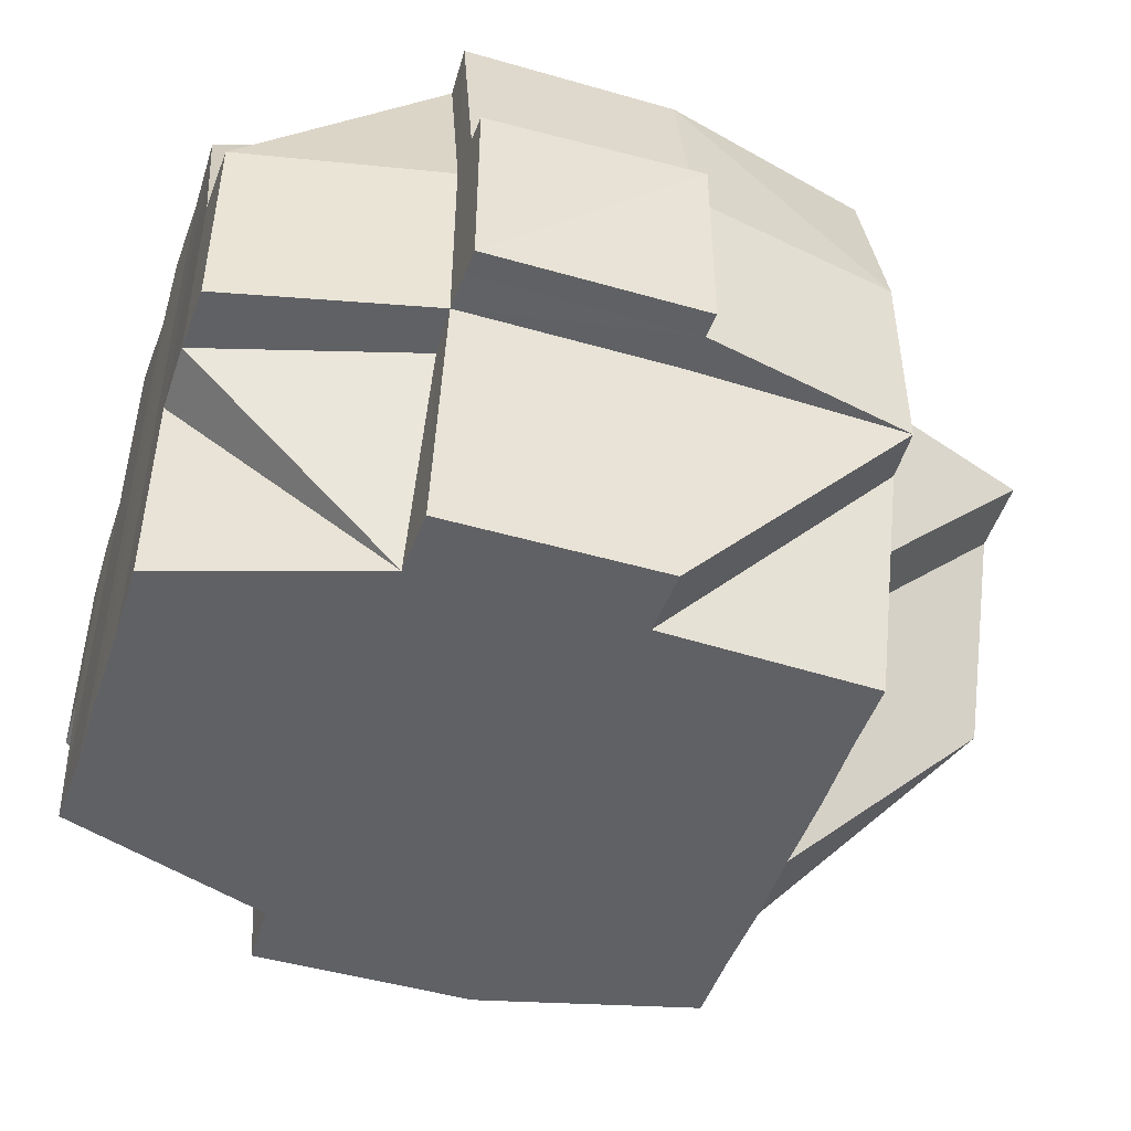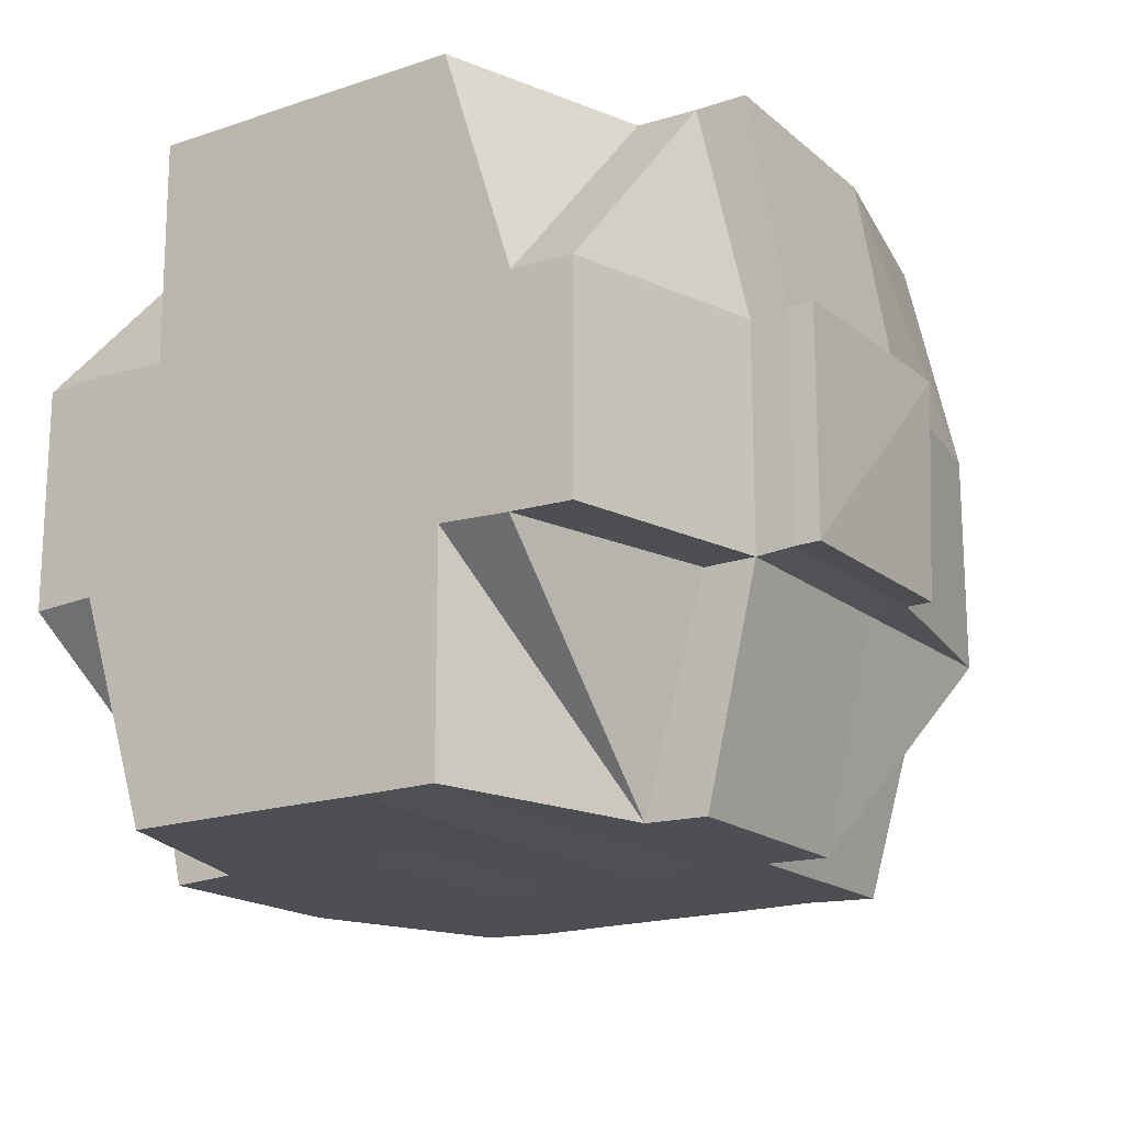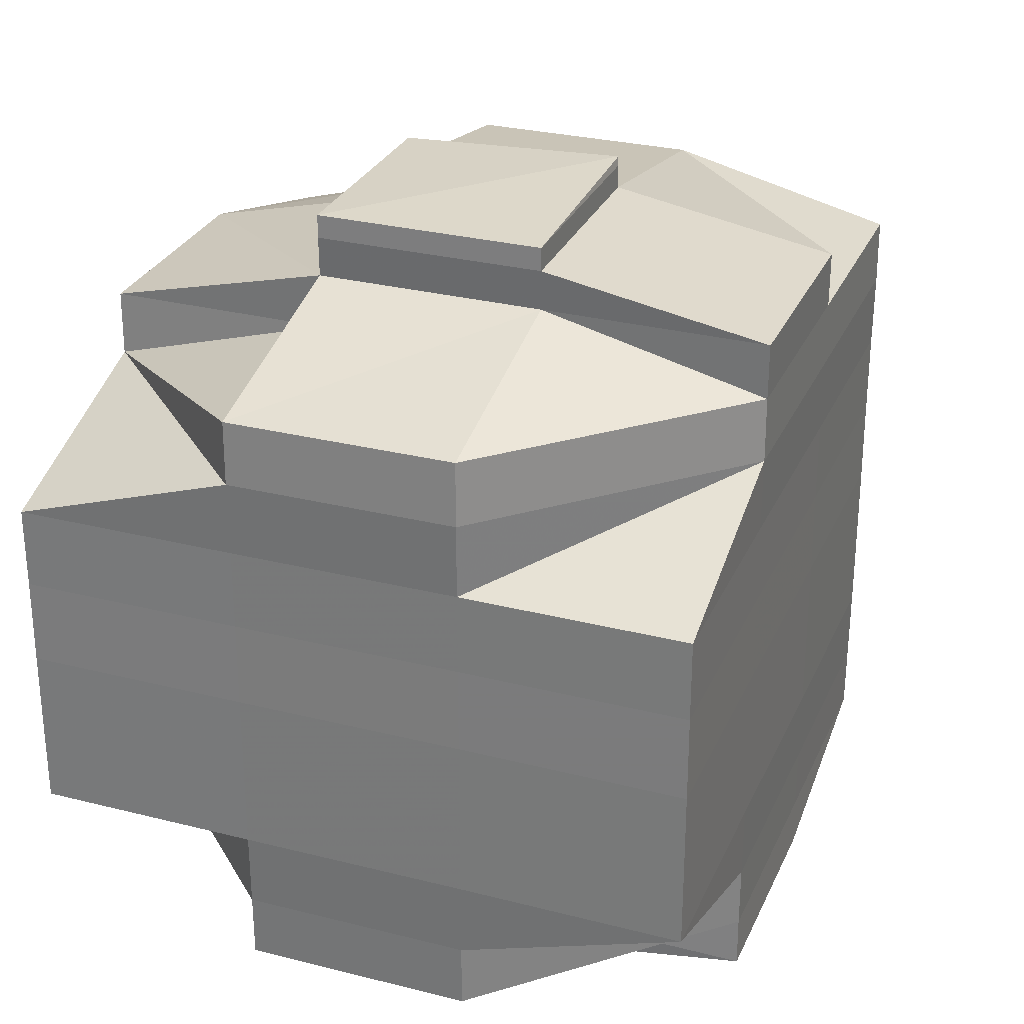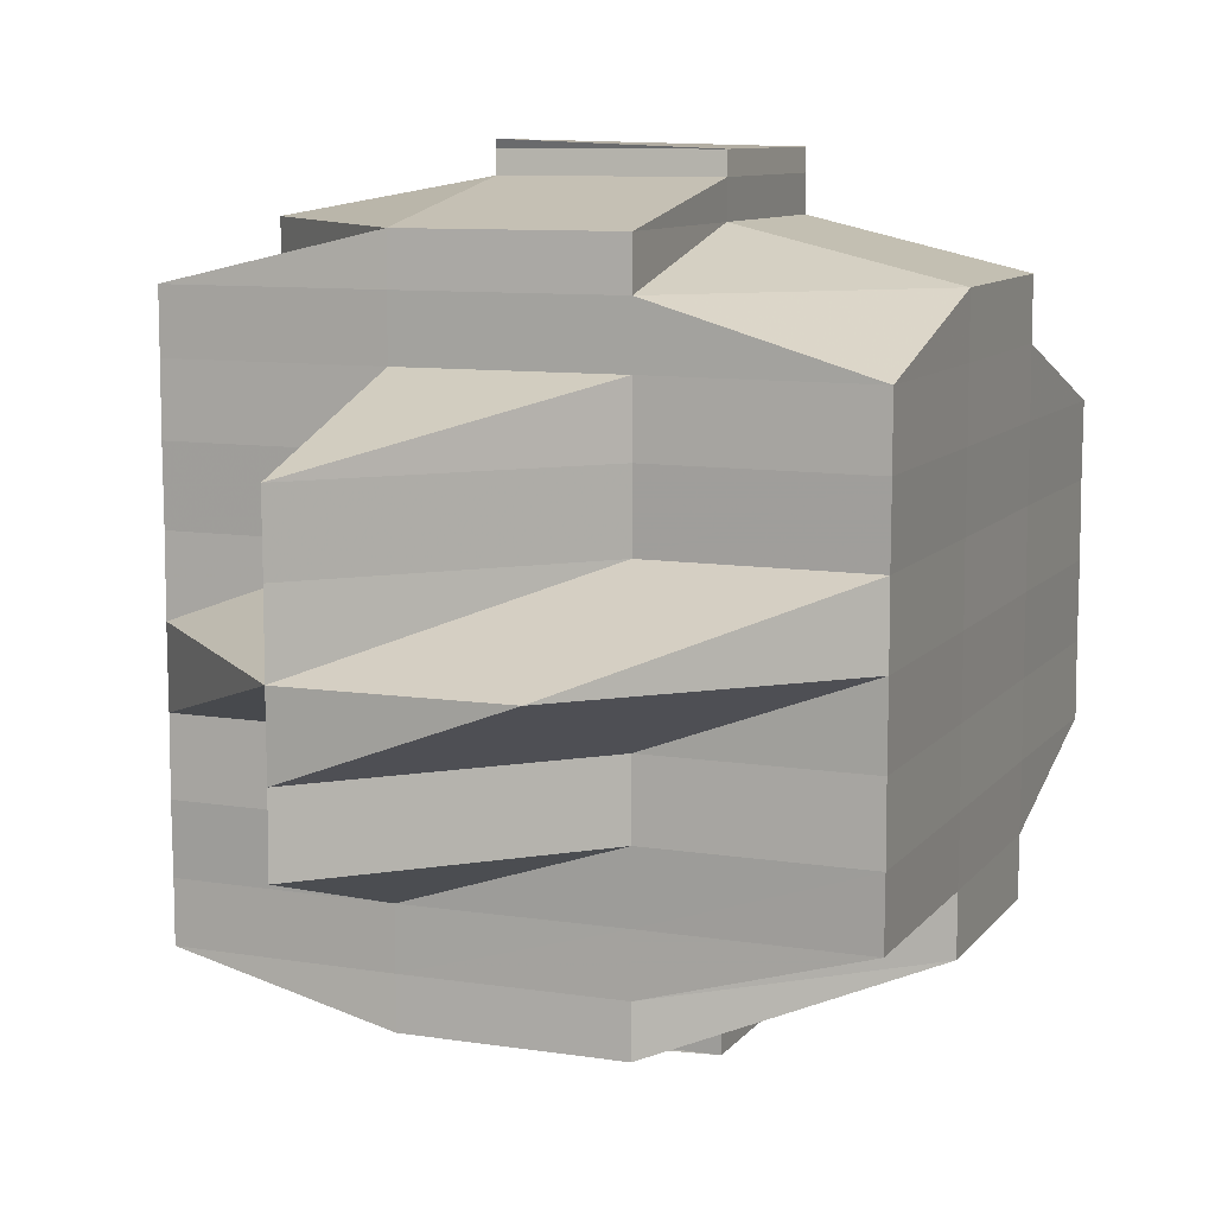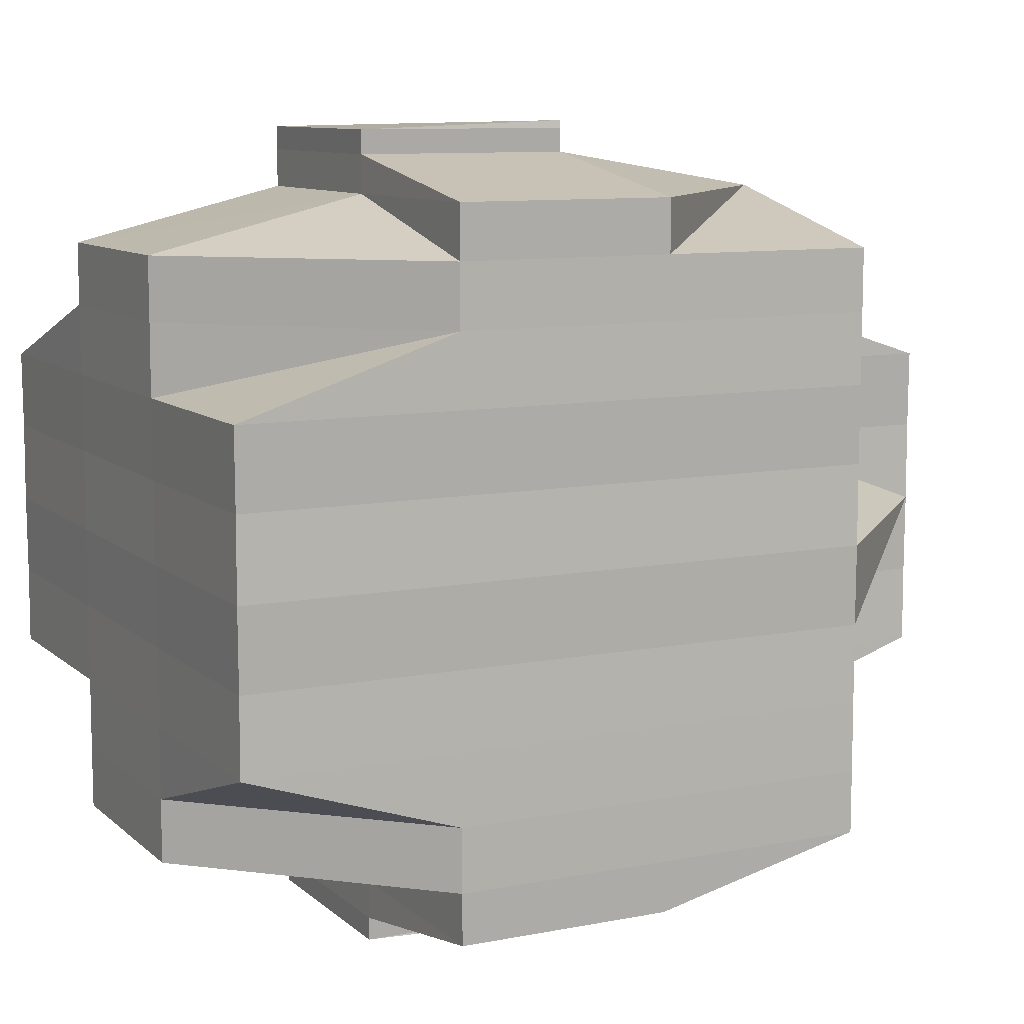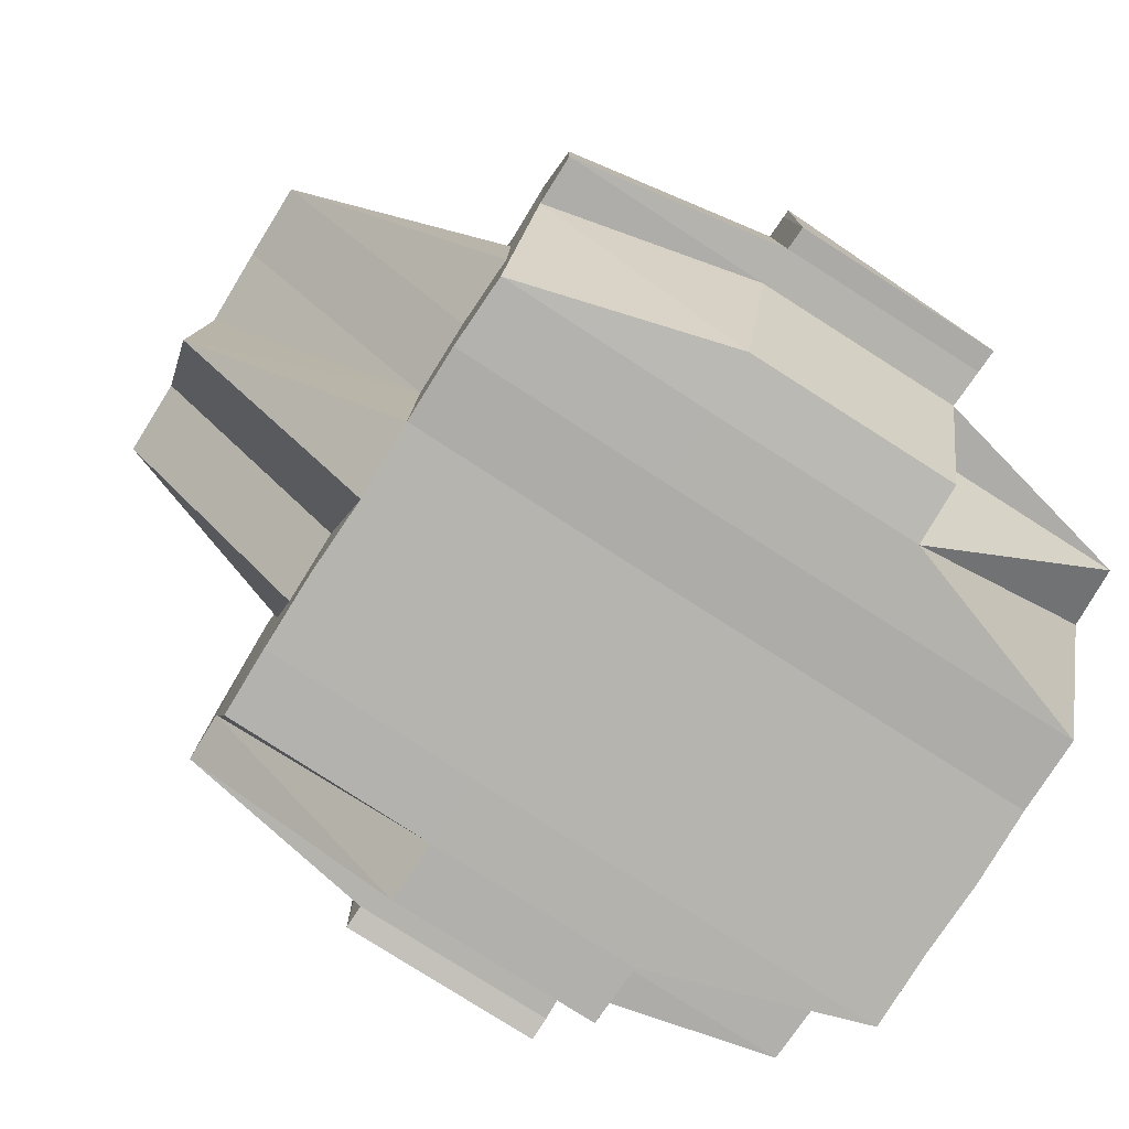
<metadata>
{"format":"obj","ext":"obj","renderer":"f3d","projection":"perspective","resolution":1024,"background":"white","views":[{"elev":-48.4,"azim":161.4,"up":"+Y"},{"elev":-17.6,"azim":123.0,"up":"+Y"},{"elev":28.8,"azim":110.6,"up":"+Z"},{"elev":9.6,"azim":-67.9,"up":"+Z"},{"elev":9.7,"azim":152.9,"up":"+Z"},{"elev":-79.7,"azim":-32.6,"up":"+Y"}]}
</metadata>
<code>
o 3368
v 2156 1896 8.81
v 2156 1896 8.81
v 2156 1896 8.81
v 2156 1896 8.81
v 2156 1896 8.81
v 2156 1896 8.811
v 2156 1896 8.81
v 2156 1896 8.811
v 2156 1896 8.81
v 2156 1896 8.81
v 2156 1896 8.81
v 2156 1896 8.81
v 2156 1896 8.811
v 2156 1896 8.813
v 2156 1896 8.813
v 2156 1896 8.81
v 2156 1896 8.811
v 2156 1896 8.811
v 2156 1896 8.81
v 2156 1896 8.81
v 2156 1896 8.81
v 2156 1896 8.811
v 2156 1896 8.813
v 2156 1896 8.811
v 2156 1896 8.815
v 2156 1896 8.813
v 2156 1896 8.813
v 2156 1896 8.818
v 2156 1896 8.815
v 2156 1896 8.815
v 2156 1896 8.815
v 2156 1896 8.813
v 2156 1896 8.811
v 2156 1896 8.811
v 2156 1896 8.81
v 2156 1896 8.811
v 2156 1896 8.813
v 2156 1896 8.811
v 2156 1896 8.81
v 2156 1896 8.813
v 2156 1896 8.813
v 2156 1896 8.815
v 2156 1896 8.815
v 2156 1896 8.815
v 2156 1896 8.815
v 2156 1896 8.813
v 2156 1896 8.811
v 2156 1896 8.811
v 2156 1896 8.813
v 2156 1896 8.811
v 2156 1896 8.813
v 2156 1896 8.813
v 2156 1896 8.811
v 2156 1896 8.813
v 2156 1896 8.815
v 2156 1896 8.815
v 2156 1896 8.813
v 2156 1896 8.815
v 2156 1896 8.818
v 2156 1896 8.815
v 2156 1896 8.815
v 2156 1896 8.813
v 2156 1896 8.815
v 2156 1896 8.813
v 2156 1896 8.813
v 2156 1896 8.818
v 2156 1896 8.818
v 2156 1896 8.815
v 2156 1896 8.818
v 2156 1896 8.815
v 2156 1896 8.821
v 2156 1896 8.821
v 2156 1896 8.825
v 2156 1896 8.825
v 2156 1896 8.821
v 2156 1896 8.825
v 2156 1896 8.829
v 2156 1896 8.825
v 2156 1896 8.825
v 2156 1896 8.821
v 2156 1896 8.821
v 2156 1896 8.818
v 2156 1896 8.818
v 2156 1896 8.821
v 2156 1896 8.825
v 2156 1896 8.821
v 2156 1896 8.821
v 2156 1896 8.821
v 2156 1896 8.818
v 2156 1896 8.829
v 2156 1896 8.825
v 2156 1896 8.821
v 2156 1896 8.825
v 2156 1896 8.825
v 2156 1896 8.829
v 2156 1896 8.829
v 2156 1896 8.829
v 2156 1896 8.832
v 2156 1896 8.832
v 2156 1896 8.832
v 2156 1896 8.829
v 2156 1896 8.832
v 2156 1896 8.832
v 2156 1896 8.836
v 2156 1896 8.836
v 2156 1896 8.829
v 2156 1896 8.839
v 2156 1896 8.836
v 2156 1896 8.832
v 2156 1896 8.836
v 2156 1896 8.836
v 2156 1896 8.839
v 2156 1896 8.839
v 2156 1896 8.836
v 2156 1896 8.836
v 2156 1896 8.832
v 2156 1896 8.839
v 2156 1896 8.836
v 2156 1896 8.839
v 2156 1896 8.832
v 2156 1896 8.832
v 2156 1896 8.832
v 2156 1896 8.829
v 2156 1896 8.832
v 2156 1896 8.829
v 2156 1896 8.836
v 2156 1896 8.836
v 2156 1896 8.829
v 2156 1896 8.825
v 2156 1896 8.825
v 2156 1896 8.829
v 2156 1896 8.821
v 2156 1896 8.821
v 2156 1896 8.818
v 2156 1896 8.818
v 2156 1896 8.825
v 2156 1896 8.839
v 2156 1896 8.839
v 2156 1896 8.821
v 2156 1896 8.829
v 2156 1896 8.821
v 2156 1896 8.825
v 2156 1896 8.818
v 2156 1896 8.818
v 2156 1896 8.815
v 2156 1896 8.818
v 2156 1896 8.821
v 2156 1896 8.821
v 2156 1896 8.818
v 2156 1896 8.815
v 2156 1896 8.818
v 2156 1896 8.825
v 2156 1896 8.821
v 2156 1896 8.818
v 2156 1896 8.829
v 2156 1896 8.832
v 2156 1896 8.825
v 2156 1896 8.821
v 2156 1896 8.821
v 2156 1896 8.825
v 2156 1896 8.829
v 2156 1896 8.829
v 2156 1896 8.825
v 2156 1896 8.825
v 2156 1896 8.829
v 2156 1896 8.832
v 2156 1896 8.832
v 2156 1896 8.832
v 2156 1896 8.836
v 2156 1896 8.839
v 2156 1896 8.836
v 2156 1896 8.836
v 2156 1896 8.836
v 2156 1896 8.839
v 2156 1896 8.832
v 2156 1896 8.829
v 2156 1896 8.832
v 2156 1896 8.836
v 2156 1896 8.836
v 2156 1896 8.839
v 2156 1896 8.832
v 2156 1896 8.839
v 2156 1896 8.839
v 2156 1896 8.842
v 2156 1896 8.844
v 2156 1896 8.842
v 2156 1896 8.839
v 2156 1896 8.842
v 2156 1896 8.842
v 2156 1896 8.842
v 2156 1896 8.844
v 2156 1896 8.844
v 2156 1896 8.842
v 2156 1896 8.844
v 2156 1896 8.846
v 2156 1896 8.844
v 2156 1896 8.846
v 2156 1896 8.846
v 2156 1896 8.846
v 2156 1896 8.844
v 2156 1896 8.844
v 2156 1896 8.844
v 2156 1896 8.844
v 2156 1896 8.842
v 2156 1896 8.844
v 2156 1896 8.842
v 2156 1896 8.846
v 2156 1896 8.846
v 2156 1896 8.844
v 2156 1896 8.847
v 2156 1896 8.847
v 2156 1896 8.844
v 2156 1896 8.846
v 2156 1896 8.846
v 2156 1896 8.847
v 2156 1896 8.846
v 2156 1896 8.846
v 2156 1896 8.844
v 2156 1896 8.844
v 2156 1896 8.842
v 2156 1896 8.844
v 2156 1896 8.846
v 2156 1896 8.842
v 2156 1896 8.842
v 2156 1896 8.842
v 2156 1896 8.839
v 2156 1896 8.839
v 2156 1896 8.842
v 2156 1896 8.842
v 2156 1896 8.839
v 2156 1896 8.836
v 2156 1896 8.844
v 2156 1896 8.842
v 2156 1896 8.842
v 2156 1896 8.844
v 2156 1896 8.844
v 2156 1896 8.832
v 2156 1896 8.839
v 2156 1896 8.836
v 2156 1896 8.836
v 2156 1896 8.832
v 2156 1896 8.839
v 2156 1896 8.832
v 2156 1896 8.836
v 2156 1896 8.842
v 2156 1896 8.836
v 2156 1896 8.842
v 2156 1896 8.839
v 2156 1896 8.842
v 2156 1896 8.844
v 2156 1896 8.842
v 2156 1896 8.842
v 2156 1896 8.842
v 2156 1896 8.839
v 2156 1896 8.842
v 2156 1896 8.839
v 2156 1896 8.836
v 2156 1896 8.836
v 2156 1896 8.832
v 2156 1896 8.836
v 2156 1896 8.839
v 2156 1896 8.832
v 2156 1896 8.829
v 2156 1896 8.832
v 2156 1896 8.832
v 2156 1896 8.836
v 2156 1896 8.832
v 2156 1896 8.829
v 2156 1896 8.825
v 2156 1896 8.829
v 2156 1896 8.829
v 2156 1896 8.825
v 2156 1896 8.821
v 2156 1896 8.825
v 2156 1896 8.821
v 2156 1896 8.821
v 2156 1896 8.818
v 2156 1896 8.818
v 2156 1896 8.815
v 2156 1896 8.815
v 2156 1896 8.815
v 2156 1896 8.818
v 2156 1896 8.815
v 2156 1896 8.813
v 2156 1896 8.815
v 2156 1896 8.815
v 2156 1896 8.818
v 2156 1896 8.821
v 2156 1896 8.818
v 2156 1896 8.815
v 2156 1896 8.821
v 2156 1896 8.818
v 2156 1896 8.821
v 2156 1896 8.825
v 2156 1896 8.821
v 2156 1896 8.818
v 2156 1896 8.821
v 2156 1896 8.825
v 2156 1896 8.829
v 2156 1896 8.825
v 2156 1896 8.825
v 2156 1896 8.829
v 2156 1896 8.829
v 2156 1896 8.844
v 2156 1896 8.844
v 2156 1896 8.842
v 2156 1896 8.847
v 2156 1896 8.847
v 2156 1896 8.846
v 2156 1896 8.846
v 2156 1896 8.846
v 2156 1896 8.848
v 2156 1896 8.847
v 2156 1896 8.847
v 2156 1896 8.846
v 2156 1896 8.847
v 2156 1896 8.847
v 2156 1896 8.847
v 2156 1896 8.846
v 2156 1896 8.846
v 2156 1896 8.846
v 2156 1896 8.847
v 2156 1896 8.848
v 2156 1896 8.847
v 2156 1896 8.848
v 2156 1896 8.847
f 1 2 3
f 2 4 5
f 1 6 7
f 8 6 9
f 9 10 11
f 12 13 10
f 14 15 13
f 16 17 12
f 17 18 19
f 20 19 11
f 21 22 20
f 22 23 24
f 23 25 26
f 27 26 24
f 25 28 29
f 30 29 26
f 26 31 32
f 26 32 33
f 34 33 35
f 36 37 34
f 36 38 39
f 37 40 38
f 41 42 37
f 43 44 40
f 37 43 27
f 45 43 37
f 46 37 47
f 48 49 47
f 50 51 48
f 51 52 53
f 54 49 53
f 54 55 49
f 55 56 49
f 57 56 46
f 58 55 54
f 58 59 55
f 60 58 54
f 56 61 62
f 63 60 64
f 64 60 65
f 60 66 58
f 66 59 58
f 59 67 68
f 69 66 70
f 71 72 67
f 73 74 72
f 75 76 71
f 76 77 78
f 79 78 80
f 81 80 82
f 83 84 66
f 84 85 86
f 66 86 59
f 87 86 66
f 86 88 89
f 85 90 91
f 86 91 92
f 91 93 88
f 94 91 86
f 95 96 93
f 91 95 79
f 97 95 91
f 97 98 95
f 98 99 95
f 99 100 96
f 95 99 101
f 102 98 97
f 103 104 99
f 102 105 98
f 106 102 97
f 104 107 108
f 99 108 109
f 110 108 99
f 108 111 100
f 112 113 111
f 108 112 114
f 114 115 116
f 117 112 108
f 118 119 115
f 120 118 121
f 122 121 123
f 121 124 125
f 126 127 124
f 101 121 128
f 101 128 129
f 130 131 129
f 132 130 133
f 134 132 135
f 129 128 136
f 137 138 127
f 129 136 139
f 128 140 136
f 141 142 139
f 133 139 143
f 144 141 143
f 145 144 56
f 135 143 56
f 56 143 45
f 143 146 45
f 143 139 146
f 45 146 43
f 139 147 146
f 139 136 147
f 147 148 146
f 146 149 43
f 146 148 149
f 43 149 150
f 149 151 44
f 136 152 147
f 147 152 148
f 148 153 149
f 136 140 152
f 149 153 154
f 155 156 140
f 152 157 158
f 159 160 153
f 140 161 152
f 161 162 157
f 152 161 163
f 163 164 153
f 160 165 164
f 140 166 161
f 167 166 140
f 168 169 167
f 169 170 171
f 171 172 166
f 156 173 166
f 173 174 172
f 166 175 161
f 166 172 175
f 161 175 176
f 175 177 162
f 172 178 175
f 178 179 177
f 178 180 179
f 175 178 181
f 172 182 178
f 183 182 172
f 174 184 182
f 184 185 186
f 182 187 178
f 182 188 187
f 189 188 182
f 188 190 187
f 188 191 190
f 192 191 193
f 194 195 192
f 196 197 191
f 195 198 196
f 198 199 200
f 201 197 202
f 202 203 204
f 203 205 206
f 207 208 205
f 203 207 209
f 210 211 208
f 212 213 203
f 213 210 214
f 214 215 216
f 214 217 218
f 218 216 219
f 218 219 220
f 221 222 218
f 209 218 223
f 224 221 223
f 223 218 225
f 226 224 227
f 228 223 227
f 223 225 117
f 227 223 117
f 117 225 112
f 112 225 137
f 225 229 137
f 137 229 183
f 227 230 231
f 229 232 233
f 229 233 138
f 234 235 229
f 235 236 229
f 105 231 237
f 105 227 110
f 238 227 105
f 239 238 105
f 239 105 102
f 240 238 239
f 241 239 102
f 240 239 241
f 241 102 106
f 242 238 240
f 243 244 241
f 242 245 238
f 246 242 240
f 245 247 248
f 249 250 247
f 251 250 252
f 253 252 254
f 255 245 242
f 255 203 245
f 190 203 255
f 256 255 242
f 190 255 256
f 187 190 256
f 256 242 246
f 187 256 257
f 257 256 246
f 246 258 259
f 260 261 257
f 257 246 262
f 262 259 263
f 262 246 264
f 265 257 262
f 266 257 265
f 267 260 265
f 265 262 268
f 268 263 269
f 268 262 270
f 271 265 268
f 165 267 271
f 181 265 271
f 271 268 272
f 272 269 273
f 272 268 274
f 164 271 272
f 176 271 164
f 164 272 275
f 275 272 276
f 153 164 275
f 275 273 277
f 153 275 154
f 154 275 278
f 154 278 279
f 279 277 280
f 281 282 279
f 283 280 284
f 285 286 284
f 278 287 29
f 29 287 60
f 278 288 287
f 287 289 290
f 291 288 292
f 293 294 288
f 288 295 287
f 287 295 296
f 295 297 289
f 288 298 295
f 274 298 288
f 294 299 298
f 298 300 295
f 295 300 87
f 300 301 297
f 106 302 301
f 300 106 94
f 298 303 300
f 303 106 300
f 270 303 298
f 303 241 106
f 264 241 303
f 299 243 303
f 304 305 306
f 307 308 309
f 310 308 311
f 308 312 313
f 314 313 315
f 316 312 317
f 318 317 319
f 320 316 321
f 322 323 324
f 324 325 326

</code>
